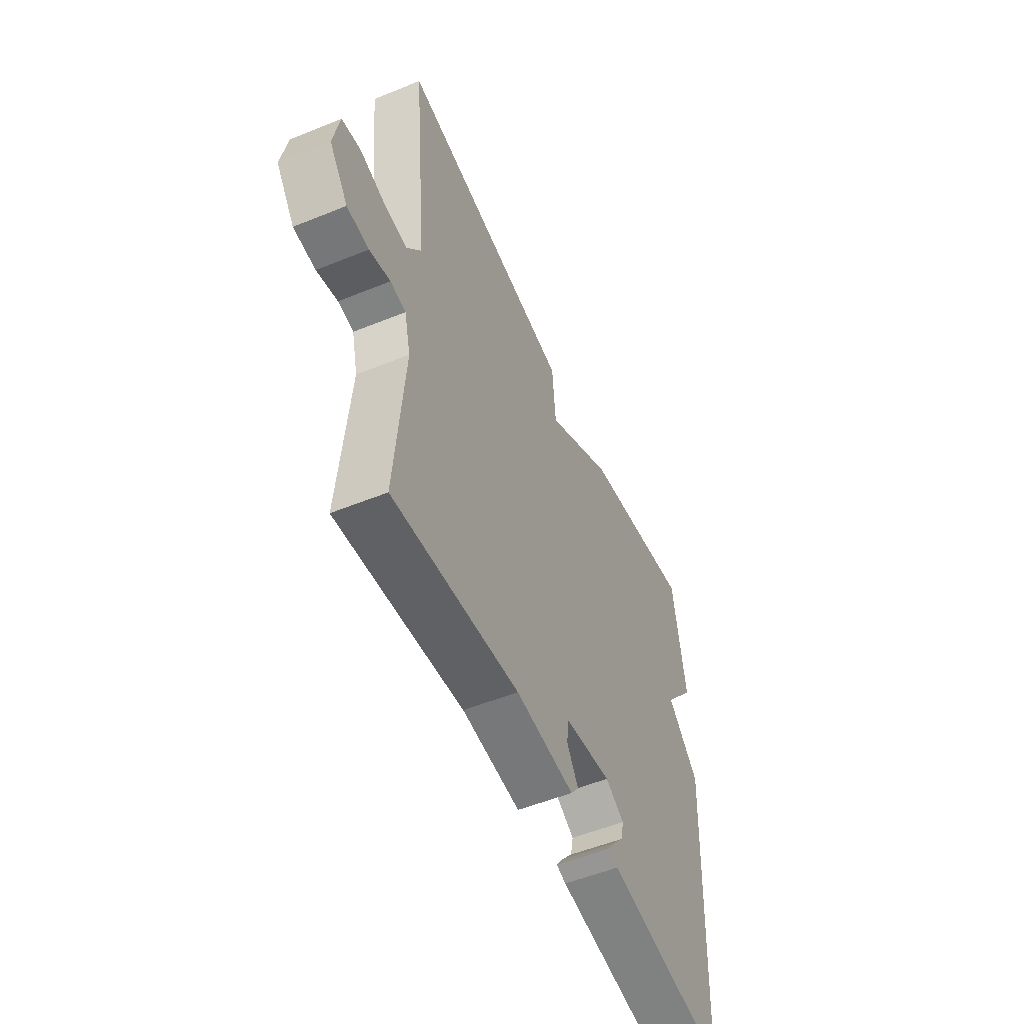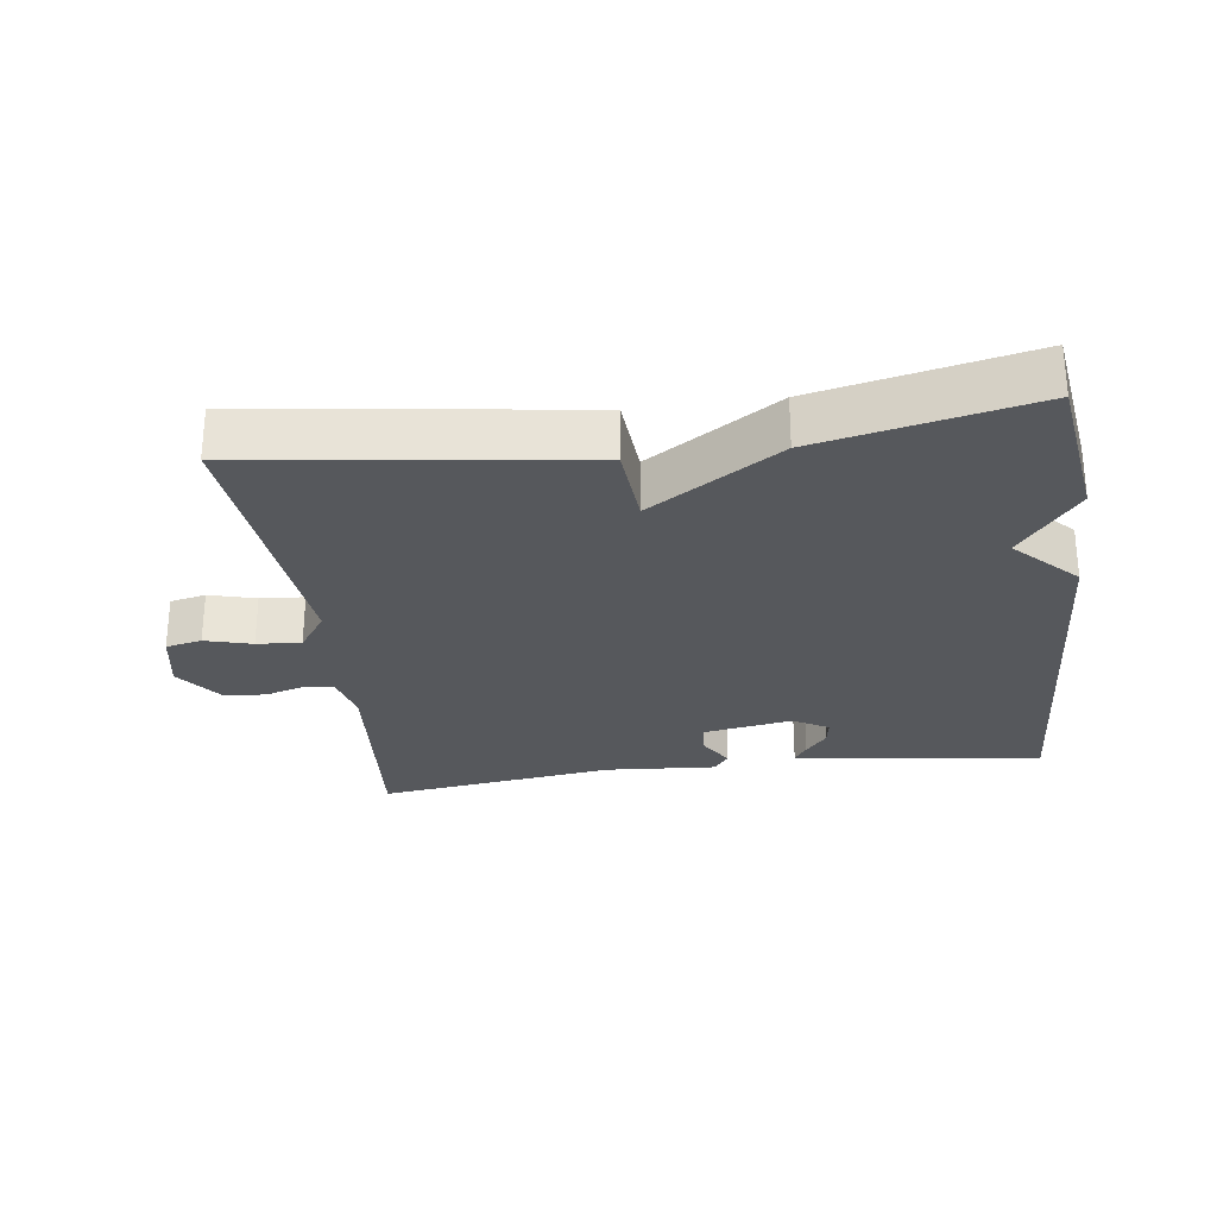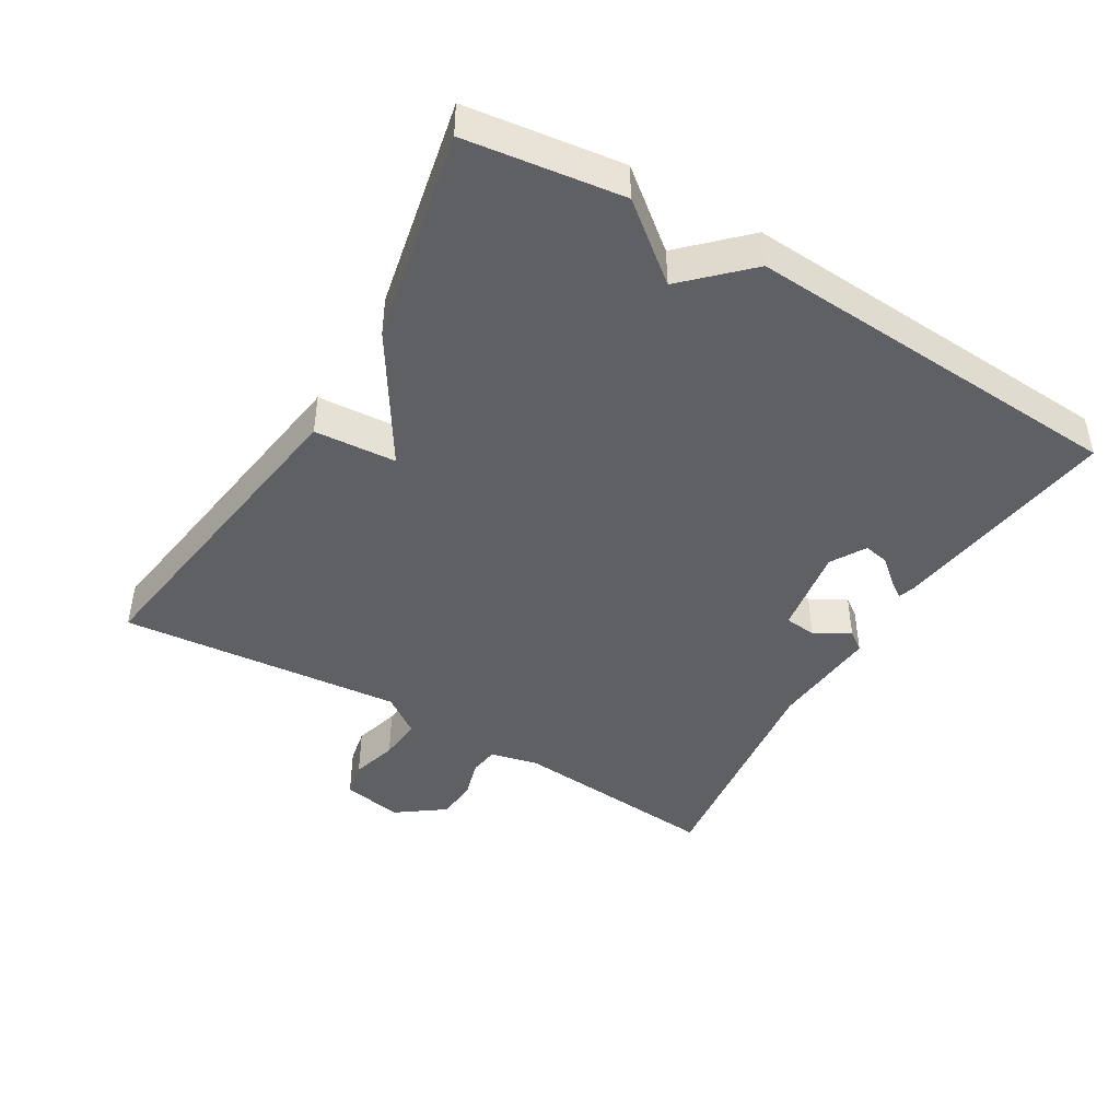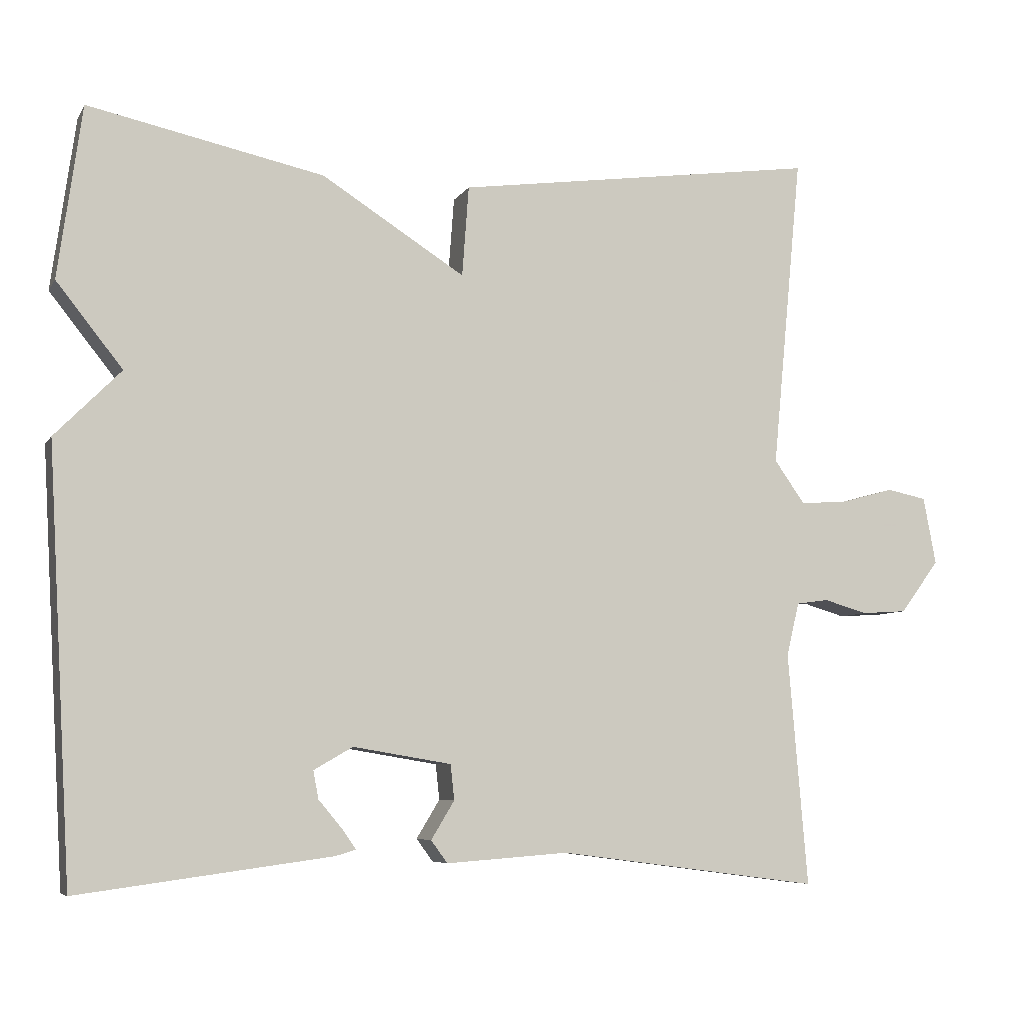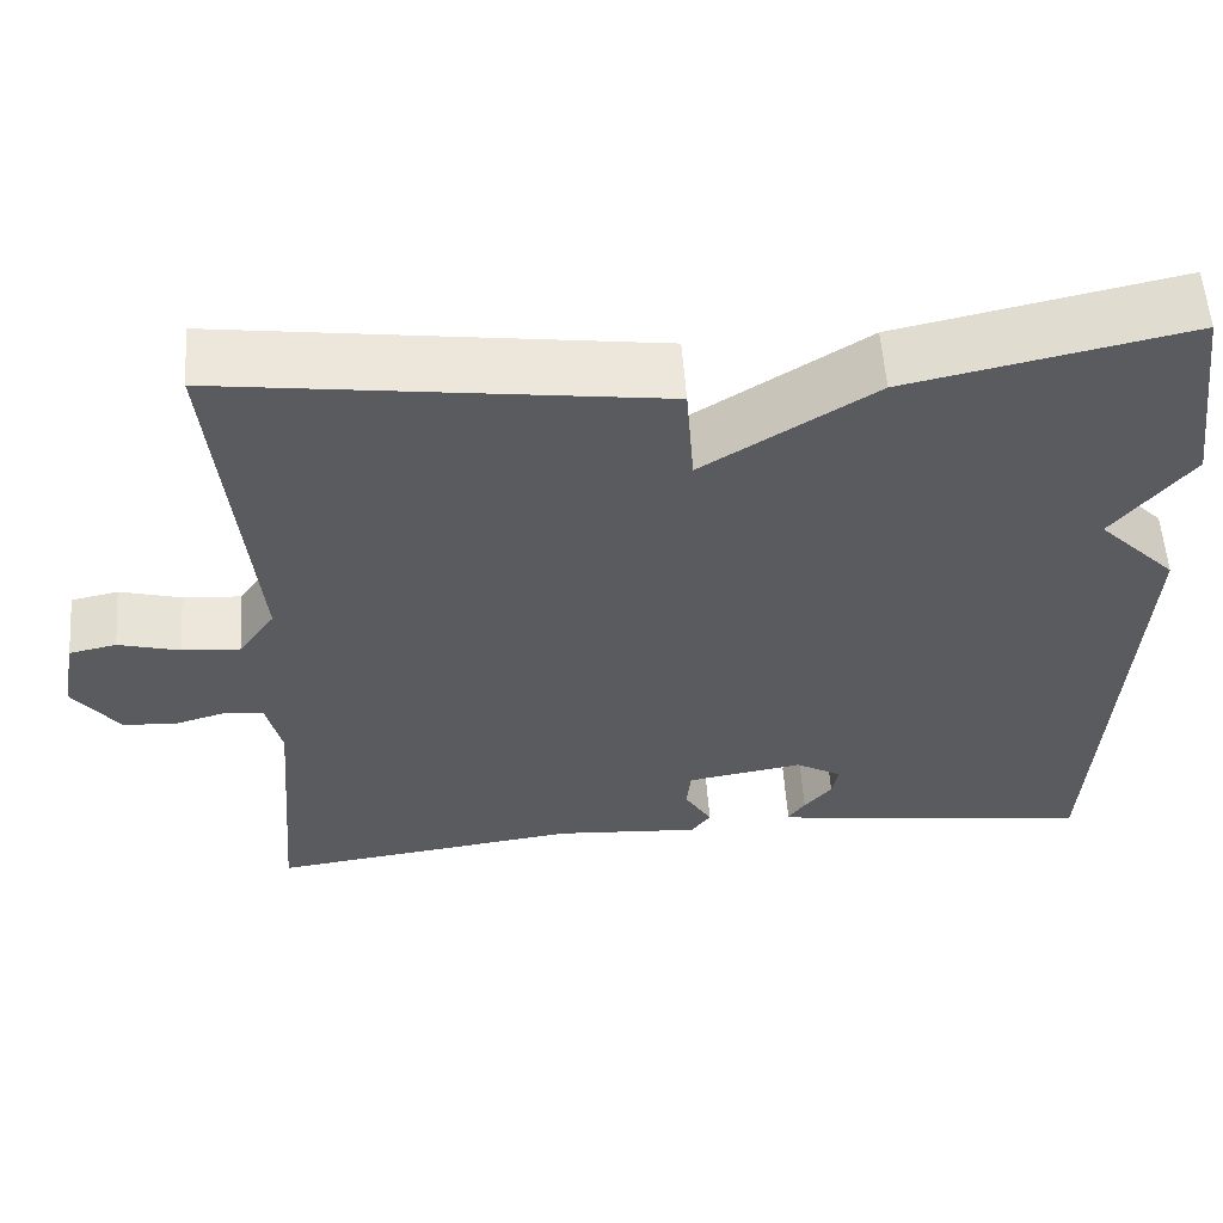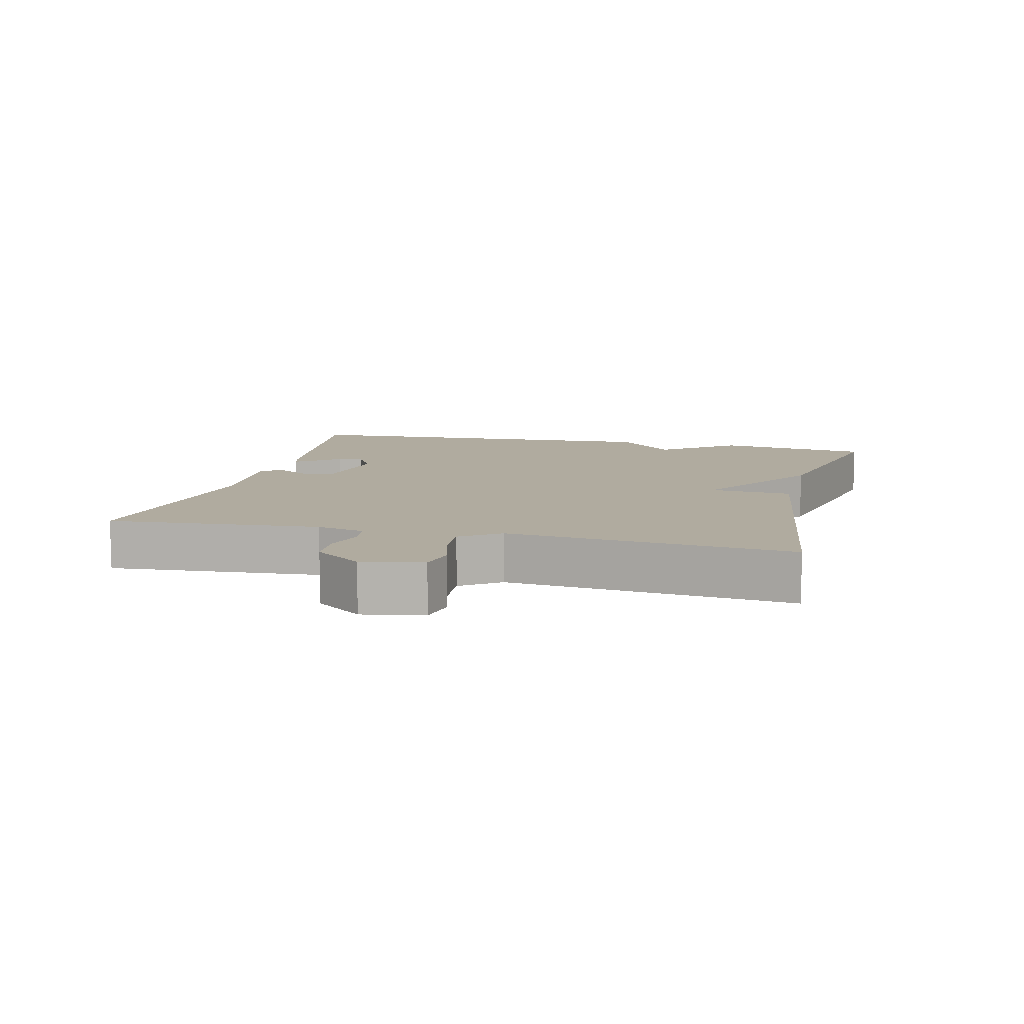
<metadata>
{"format":"obj","ext":"obj","renderer":"f3d","projection":"perspective","resolution":1024,"background":"white","views":[{"elev":-53.7,"azim":-66.6,"up":"+Z"},{"elev":-27.8,"azim":7.7,"up":"+Y"},{"elev":-44.3,"azim":59.0,"up":"+Y"},{"elev":-6.5,"azim":162.0,"up":"+Z"},{"elev":57.1,"azim":-4.1,"up":"+Z"},{"elev":9.7,"azim":-76.1,"up":"+Y"}]}
</metadata>
<code>
v -0.5 0.07 -0.5
v -0.474 0.07 -0.188
v -0.491 0.07 -0.117
v -0.534 0.07 -0.111
v -0.592 0.07 -0.128
v -0.653 0.07 -0.124
v -0.705 0.07 -0.054
v -0.688 0.07 0.036
v -0.635 0.07 0.047
v -0.566 0.07 0.028
v -0.501 0.07 0.023
v -0.46 0.07 0.081
v -0.5 0.07 0.5
v -0.014 0.07 0.433
v -0.005 0.07 0.312
v 0.186 0.07 0.433
v 0.5 0.07 0.5
v 0.532 0.07 0.27
v 0.444 0.07 0.159
v 0.532 0.07 0.07
v 0.5 0.07 -0.5
v 0.162 0.07 -0.455
v 0.135 0.07 -0.447
v 0.154 0.07 -0.42
v 0.185 0.07 -0.383
v 0.192 0.07 -0.346
v 0.14 0.07 -0.316
v 0.009 0.07 -0.338
v 0.004 0.07 -0.385
v 0.035 0.07 -0.436
v 0.013 0.07 -0.466
v -0.15 0.07 -0.454
v -0.5 0 -0.5
v -0.474 0 -0.188
v -0.491 0 -0.117
v -0.534 0 -0.111
v -0.592 0 -0.128
v -0.653 0 -0.124
v -0.705 0 -0.054
v -0.688 0 0.036
v -0.635 0 0.047
v -0.566 0 0.028
v -0.501 0 0.023
v -0.46 0 0.081
v -0.5 0 0.5
v -0.014 0 0.433
v -0.005 0 0.312
v 0.186 0 0.433
v 0.5 0 0.5
v 0.532 0 0.27
v 0.444 0 0.159
v 0.532 0 0.07
v 0.5 0 -0.5
v 0.162 0 -0.455
v 0.135 0 -0.447
v 0.154 0 -0.42
v 0.185 0 -0.383
v 0.192 0 -0.346
v 0.14 0 -0.316
v 0.009 0 -0.338
v 0.004 0 -0.385
v 0.035 0 -0.436
v 0.013 0 -0.466
v -0.15 0 -0.454
f 29 30 31 32
f 32 1 2
f 29 32 2
f 28 29 2
f 27 28 2 3
f 23 24 25
f 22 23 25
f 21 22 25
f 21 25 26
f 20 21 26
f 19 20 26
f 17 18 19
f 16 17 19
f 15 16 19
f 15 19 26 27
f 12 13 14 15
f 15 27 3
f 12 15 3
f 11 12 3
f 8 9 10
f 7 8 10
f 6 7 10
f 5 6 10
f 4 5 10
f 3 4 10 11
f 64 63 62 61
f 34 33 64
f 34 64 61
f 34 61 60
f 35 34 60 59
f 57 56 55
f 57 55 54
f 57 54 53
f 58 57 53
f 58 53 52
f 58 52 51
f 51 50 49
f 51 49 48
f 51 48 47
f 59 58 51 47
f 47 46 45 44
f 35 59 47
f 35 47 44
f 35 44 43
f 42 41 40
f 42 40 39
f 42 39 38
f 42 38 37
f 42 37 36
f 43 42 36 35
f 1 33 34 2
f 2 34 35 3
f 3 35 36 4
f 4 36 37 5
f 5 37 38 6
f 6 38 39 7
f 7 39 40 8
f 8 40 41 9
f 9 41 42 10
f 10 42 43 11
f 11 43 44 12
f 12 44 45 13
f 13 45 46 14
f 14 46 47 15
f 15 47 48 16
f 16 48 49 17
f 17 49 50 18
f 18 50 51 19
f 19 51 52 20
f 20 52 53 21
f 21 53 54 22
f 22 54 55 23
f 23 55 56 24
f 24 56 57 25
f 25 57 58 26
f 26 58 59 27
f 27 59 60 28
f 28 60 61 29
f 29 61 62 30
f 30 62 63 31
f 31 63 64 32
f 32 64 33 1

</code>
